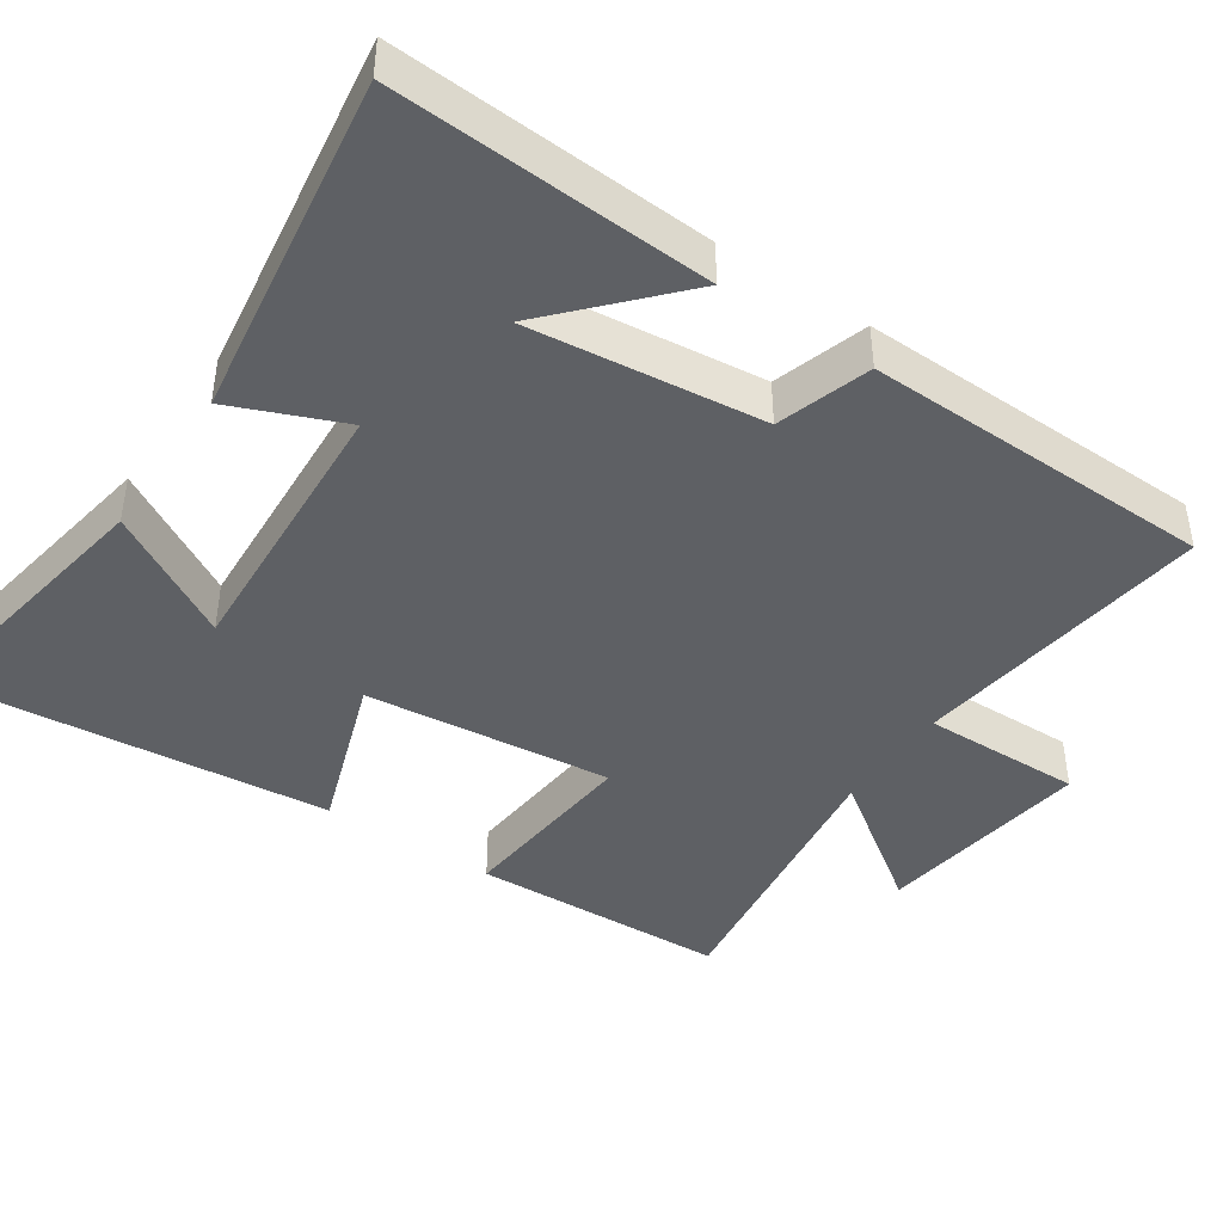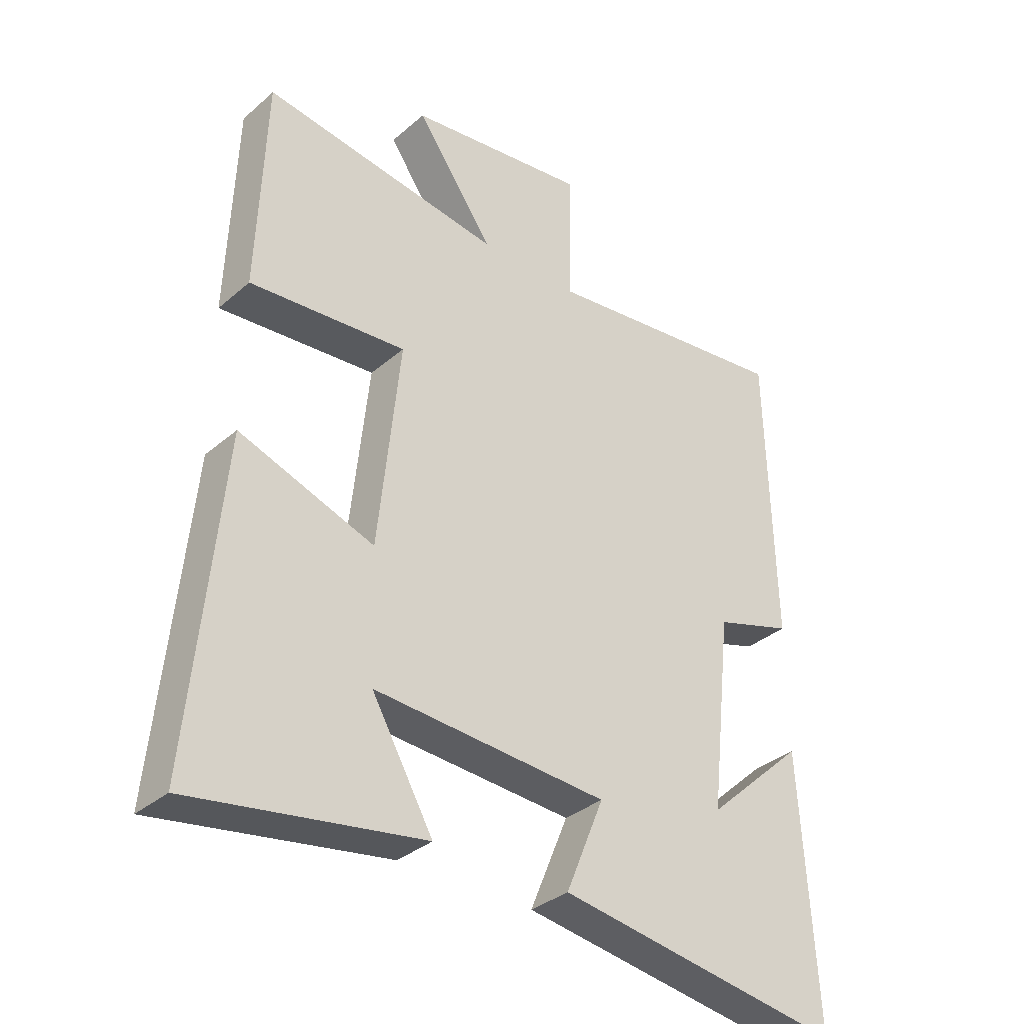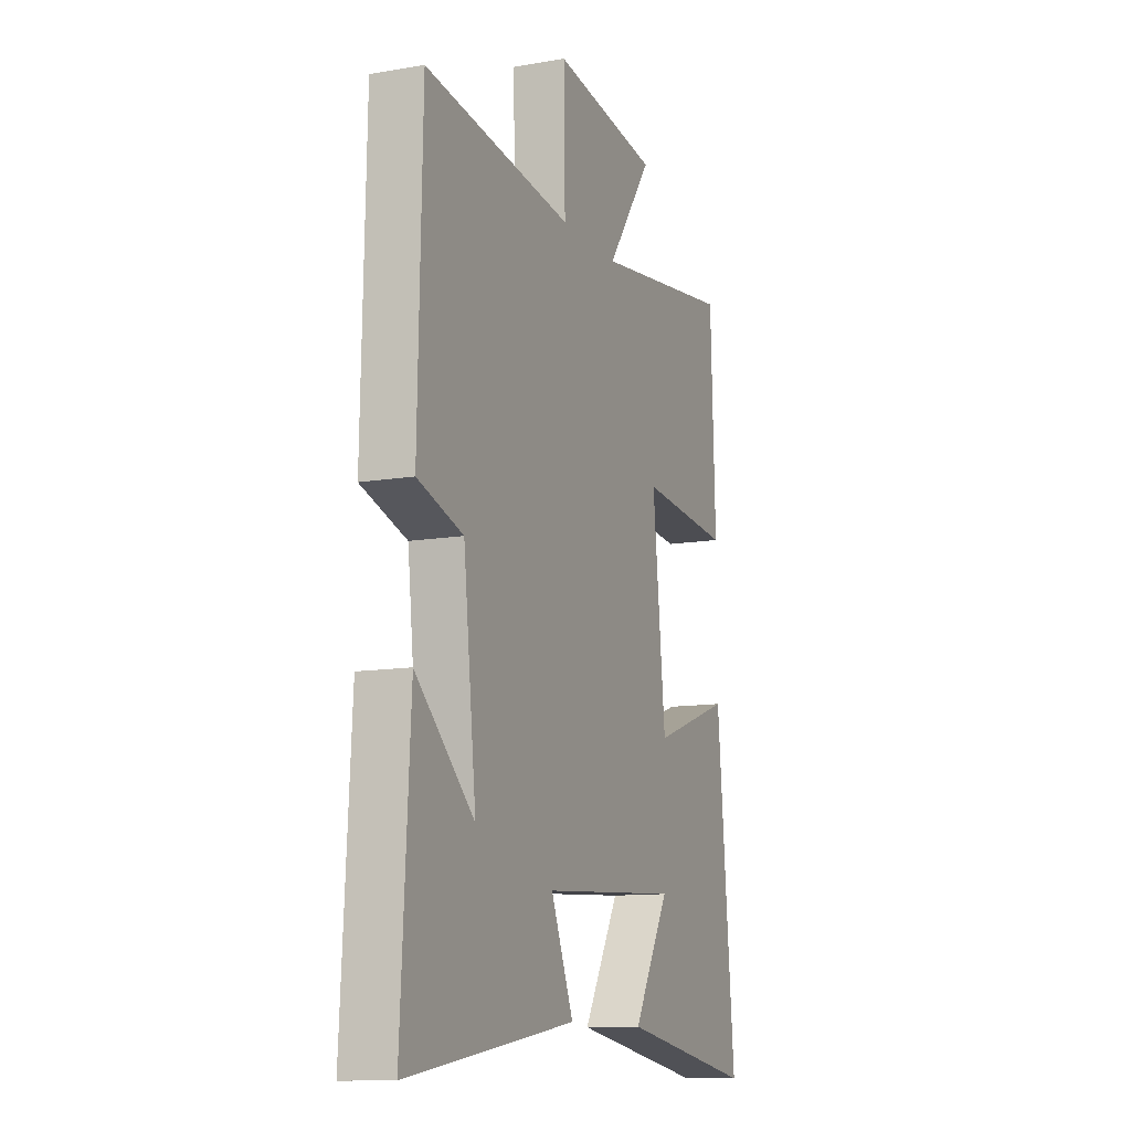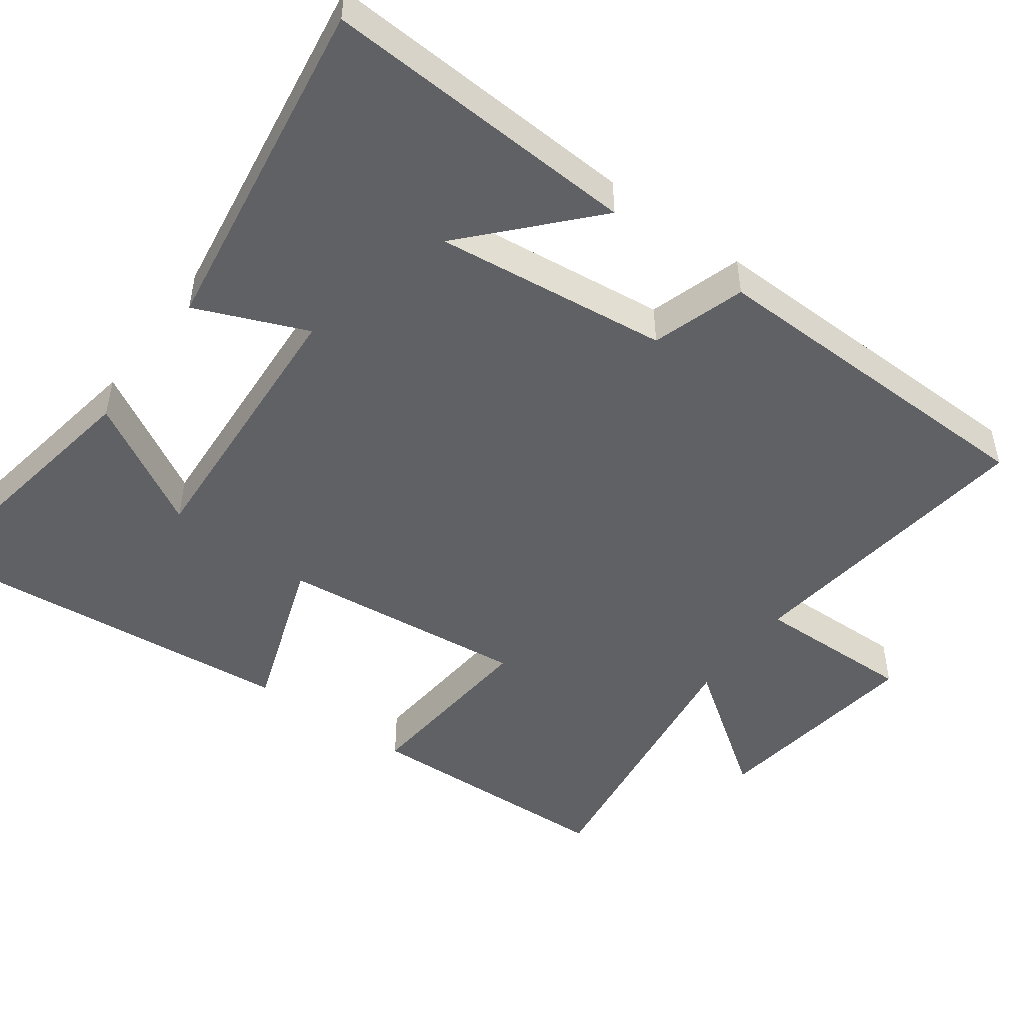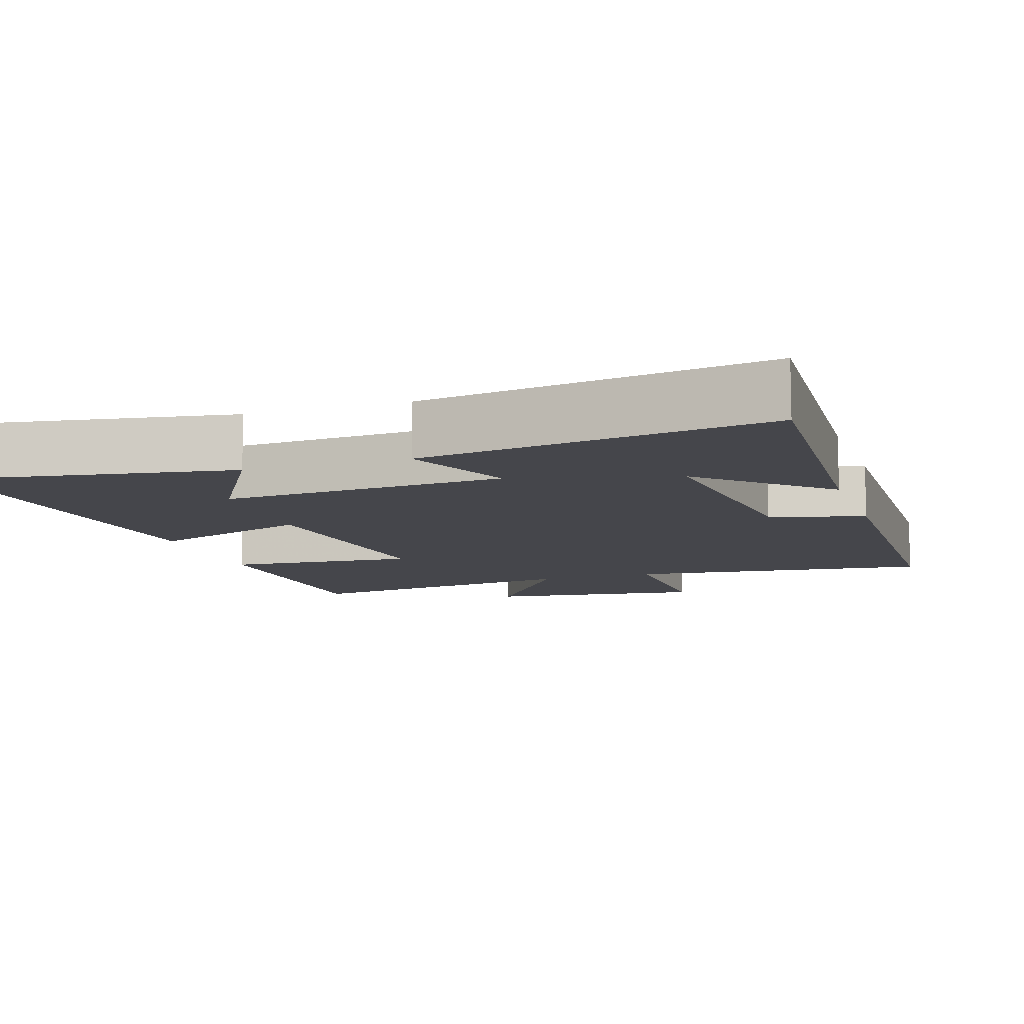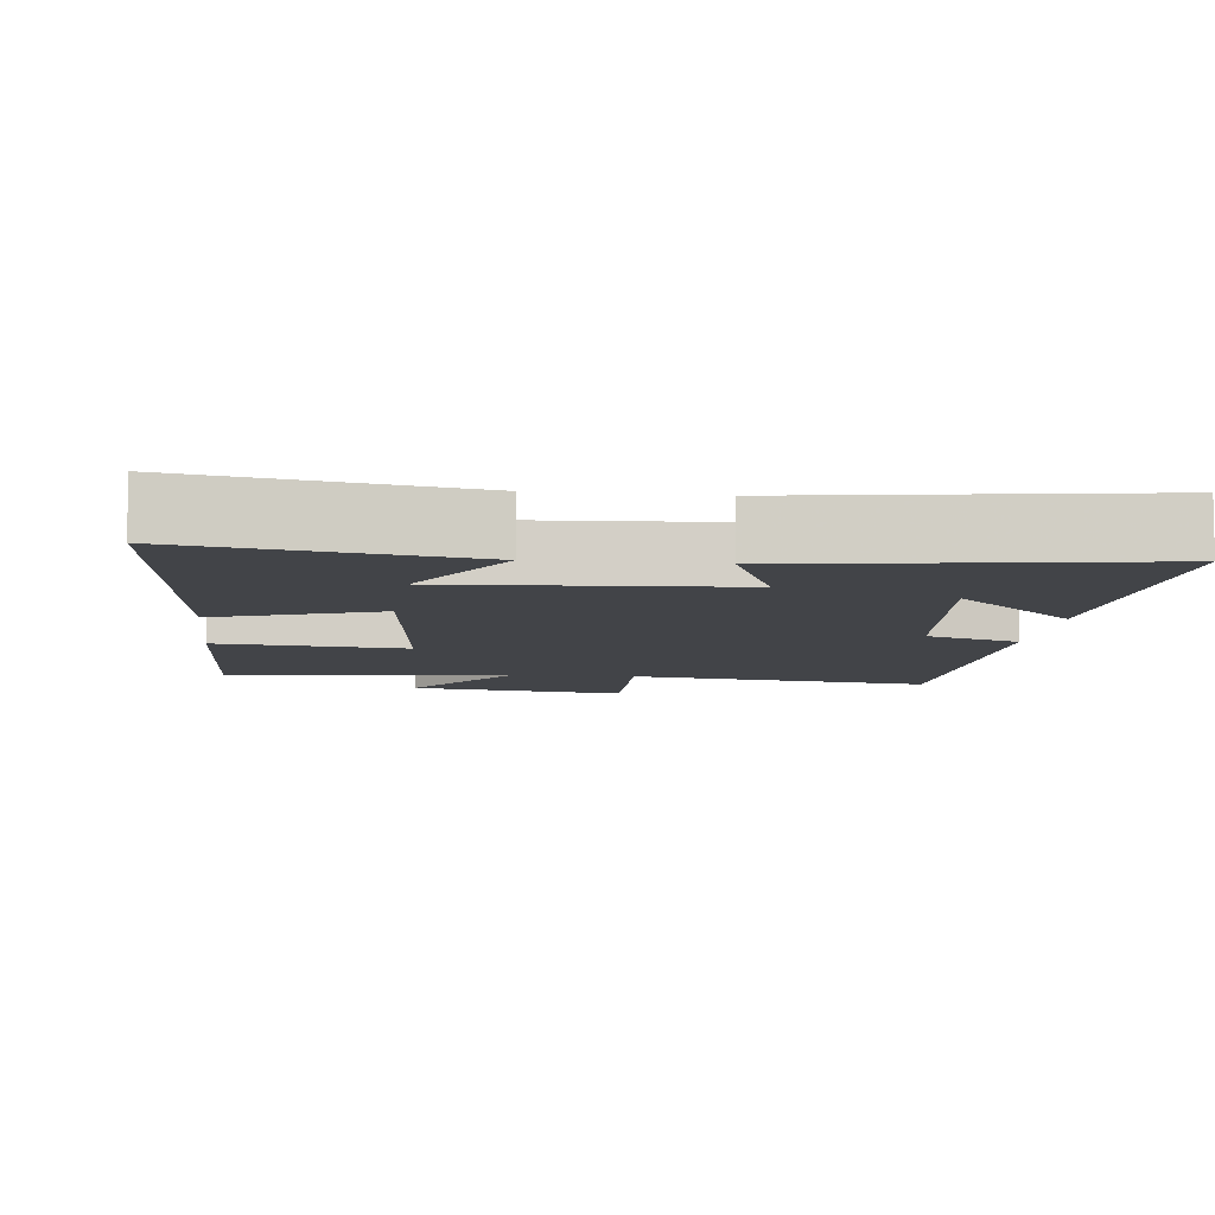
<metadata>
{"format":"obj","ext":"obj","renderer":"f3d","projection":"perspective","resolution":1024,"background":"white","views":[{"elev":-42.8,"azim":-124.1,"up":"+Y"},{"elev":-34.2,"azim":139.0,"up":"+Z"},{"elev":-11.8,"azim":-67.6,"up":"+Z"},{"elev":-48.6,"azim":-126.2,"up":"+Y"},{"elev":-10.0,"azim":-161.7,"up":"+Y"},{"elev":-8.0,"azim":173.4,"up":"+Y"}]}
</metadata>
<code>
v 0.55 0.07 -0.562
v 0.171 0.07 -0.5
v 0.272 0.07 -0.324
v -0.114 0.07 -0.348
v -0.051 0.07 -0.5
v -0.525 0.07 -0.572
v -0.5 0.07 -0.139
v -0.336 0.07 -0.289
v -0.372 0.07 0.031
v -0.5 0.07 0.071
v -0.489 0.07 0.551
v -0.074 0.07 0.5
v -0.078 0.07 0.72
v 0.22 0.07 0.68
v 0.092 0.07 0.5
v 0.487 0.07 0.556
v 0.5 0.07 0.203
v 0.242 0.07 0.225
v 0.278 0.07 -0.115
v 0.5 0.07 -0.037
v 0.55 0 -0.562
v 0.171 0 -0.5
v 0.272 0 -0.324
v -0.114 0 -0.348
v -0.051 0 -0.5
v -0.525 0 -0.572
v -0.5 0 -0.139
v -0.336 0 -0.289
v -0.372 0 0.031
v -0.5 0 0.071
v -0.489 0 0.551
v -0.074 0 0.5
v -0.078 0 0.72
v 0.22 0 0.68
v 0.092 0 0.5
v 0.487 0 0.556
v 0.5 0 0.203
v 0.242 0 0.225
v 0.278 0 -0.115
v 0.5 0 -0.037
f 19 20 1
f 15 16 17 18
f 15 18 19
f 12 13 14 15
f 12 15 19
f 11 12 19
f 10 11 19
f 9 10 19
f 8 9 19
f 6 7 8
f 4 5 6 8
f 3 4 8 19
f 1 2 3
f 1 3 19
f 21 40 39
f 38 37 36 35
f 39 38 35
f 35 34 33 32
f 39 35 32
f 39 32 31
f 39 31 30
f 39 30 29
f 39 29 28
f 28 27 26
f 28 26 25 24
f 39 28 24 23
f 23 22 21
f 39 23 21
f 1 21 22 2
f 2 22 23 3
f 3 23 24 4
f 4 24 25 5
f 5 25 26 6
f 6 26 27 7
f 7 27 28 8
f 8 28 29 9
f 9 29 30 10
f 10 30 31 11
f 11 31 32 12
f 12 32 33 13
f 13 33 34 14
f 14 34 35 15
f 15 35 36 16
f 16 36 37 17
f 17 37 38 18
f 18 38 39 19
f 19 39 40 20
f 20 40 21 1

</code>
